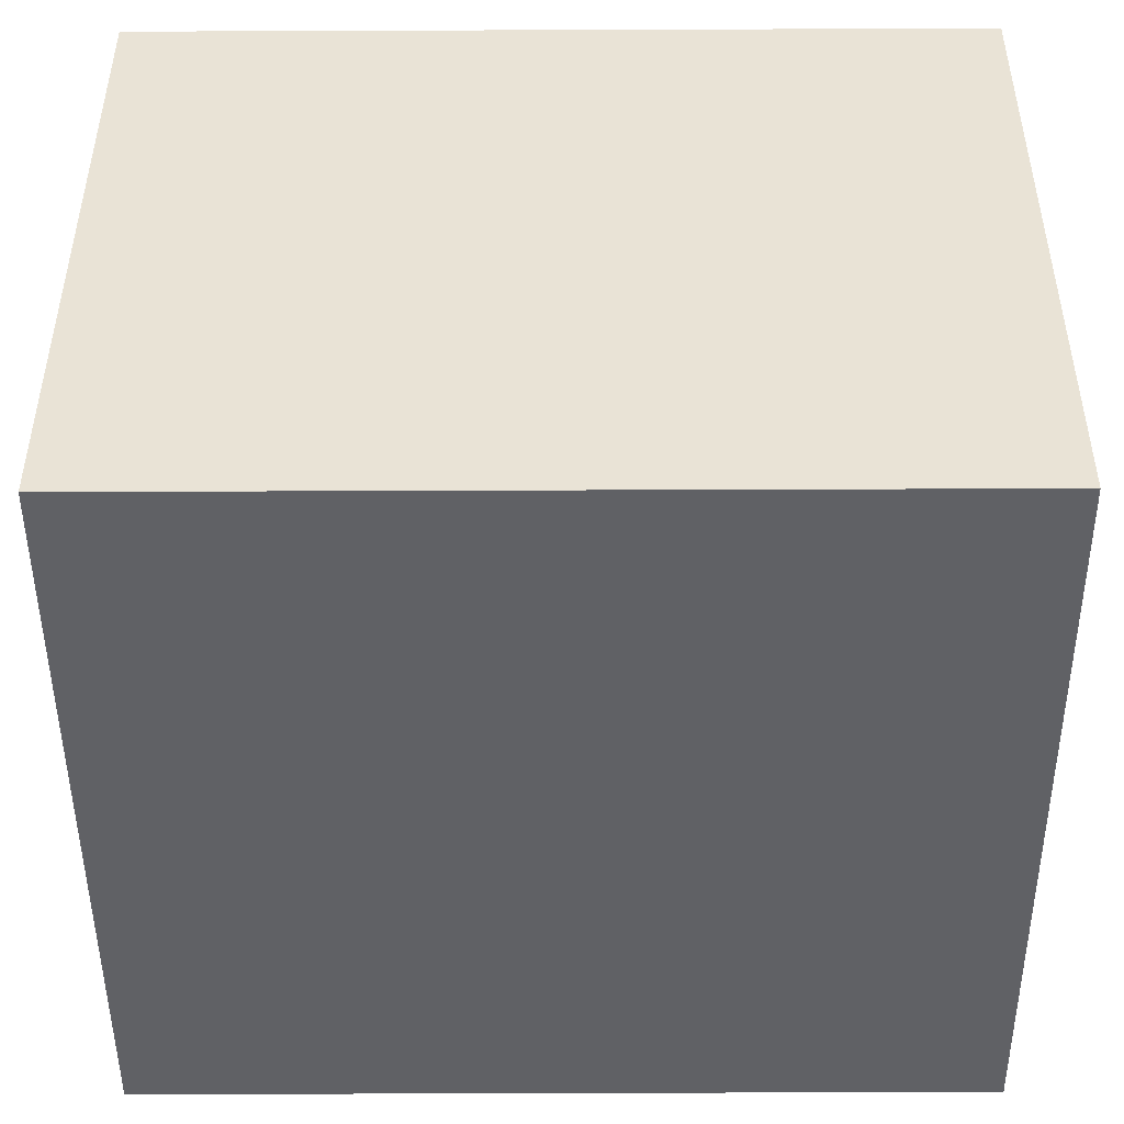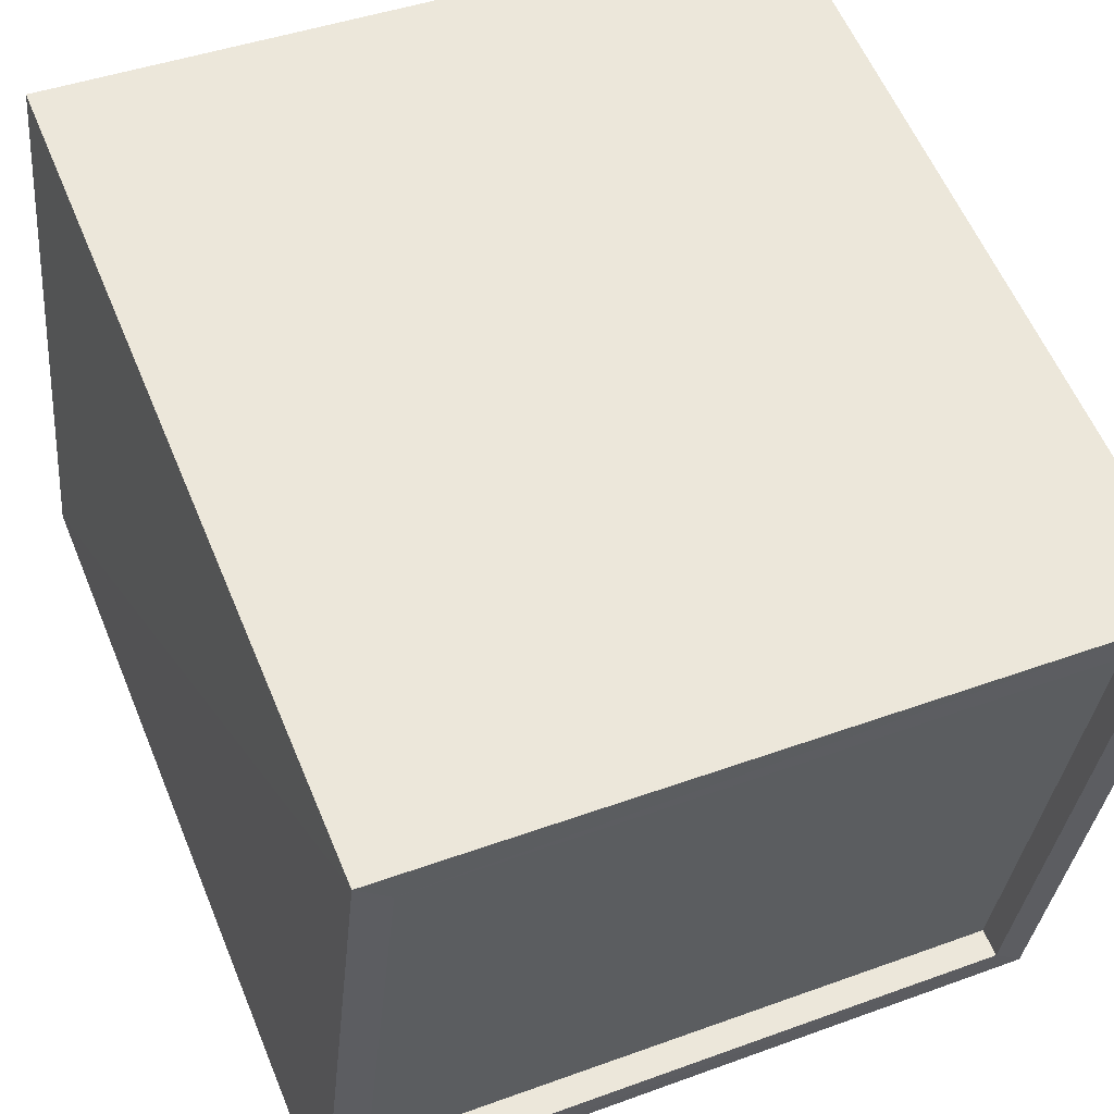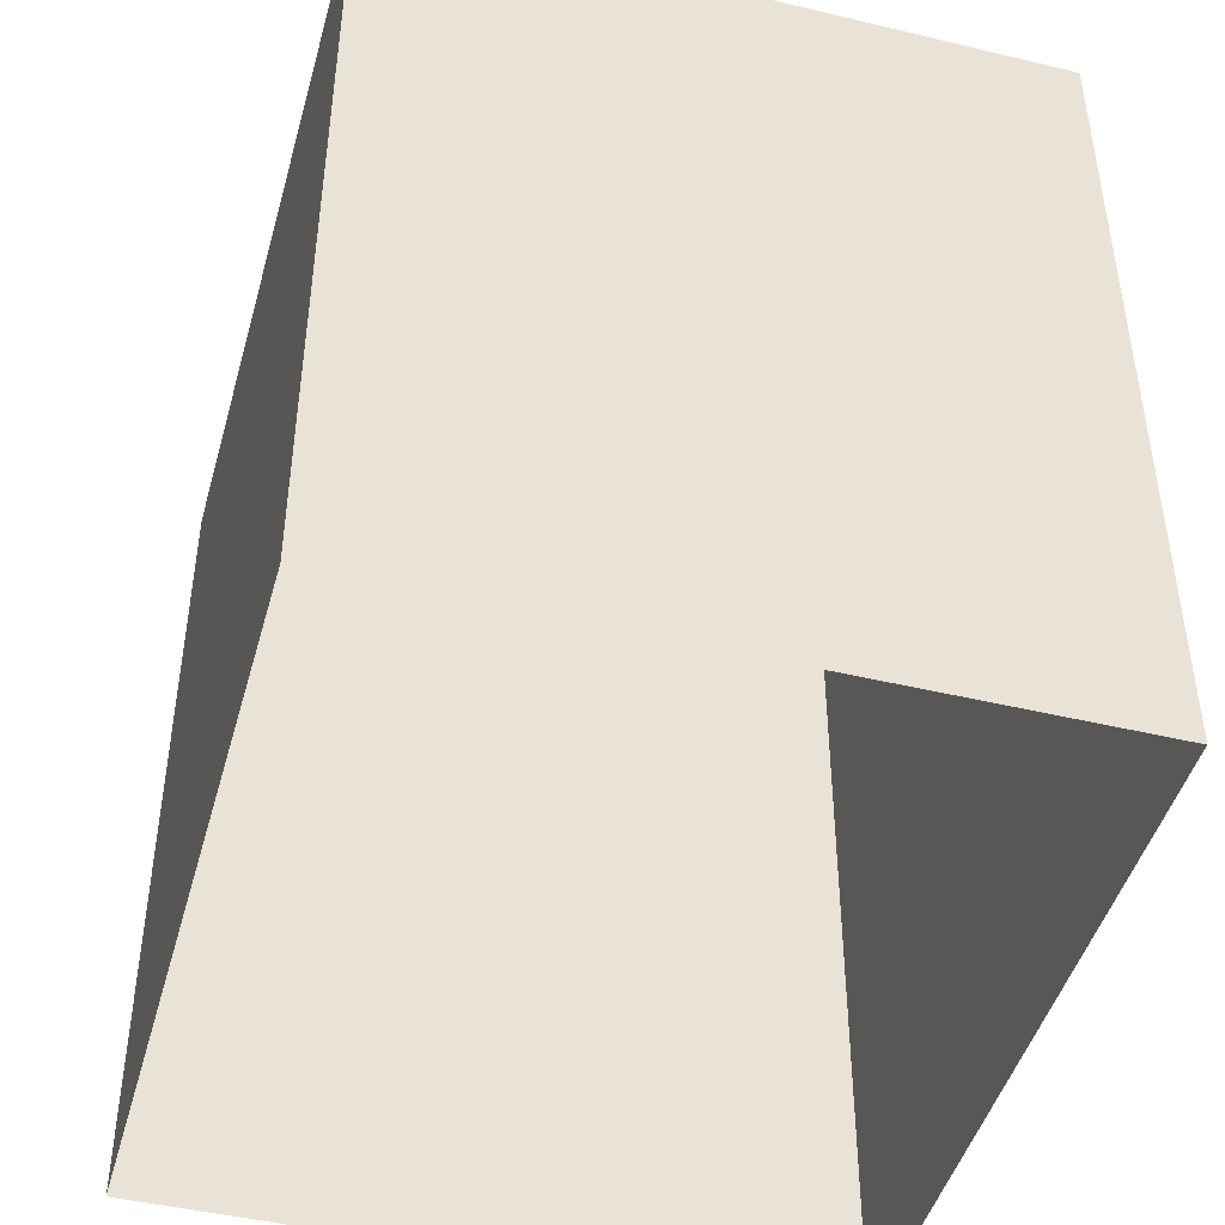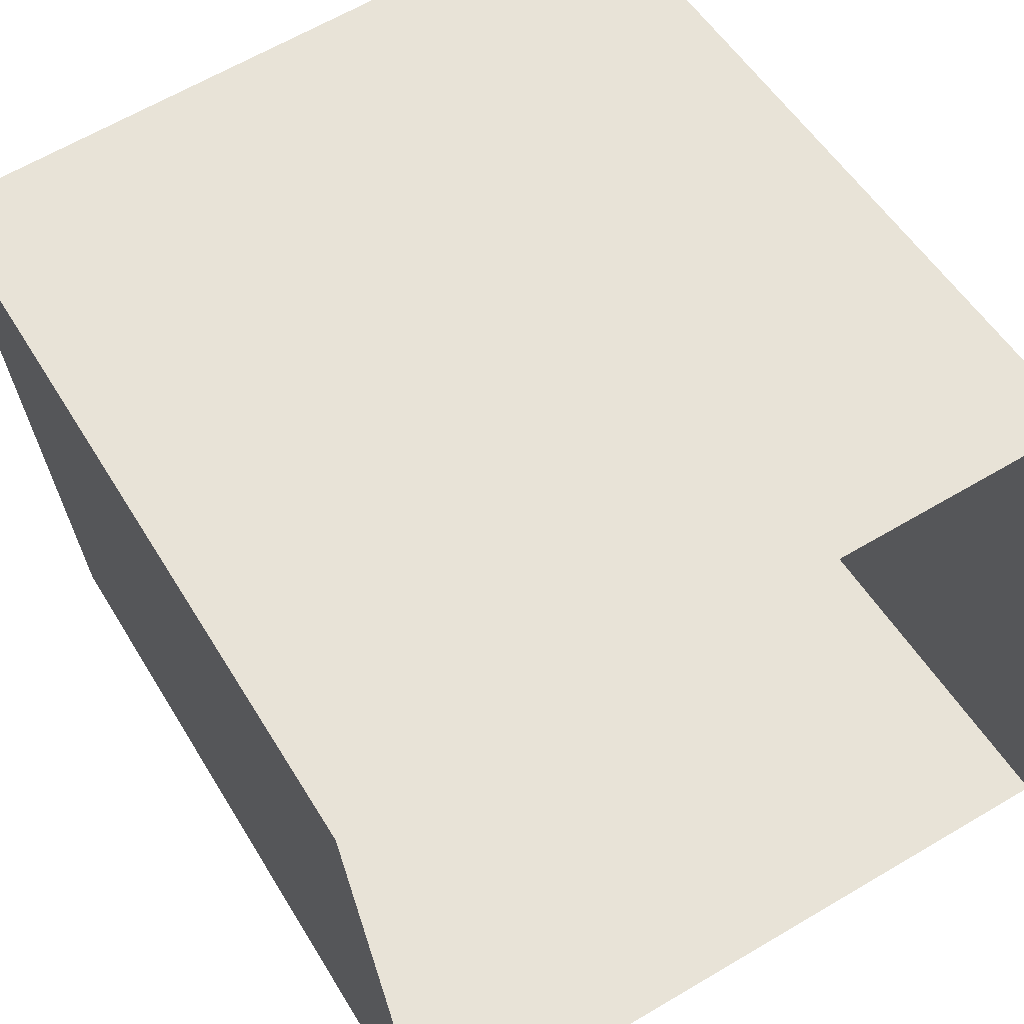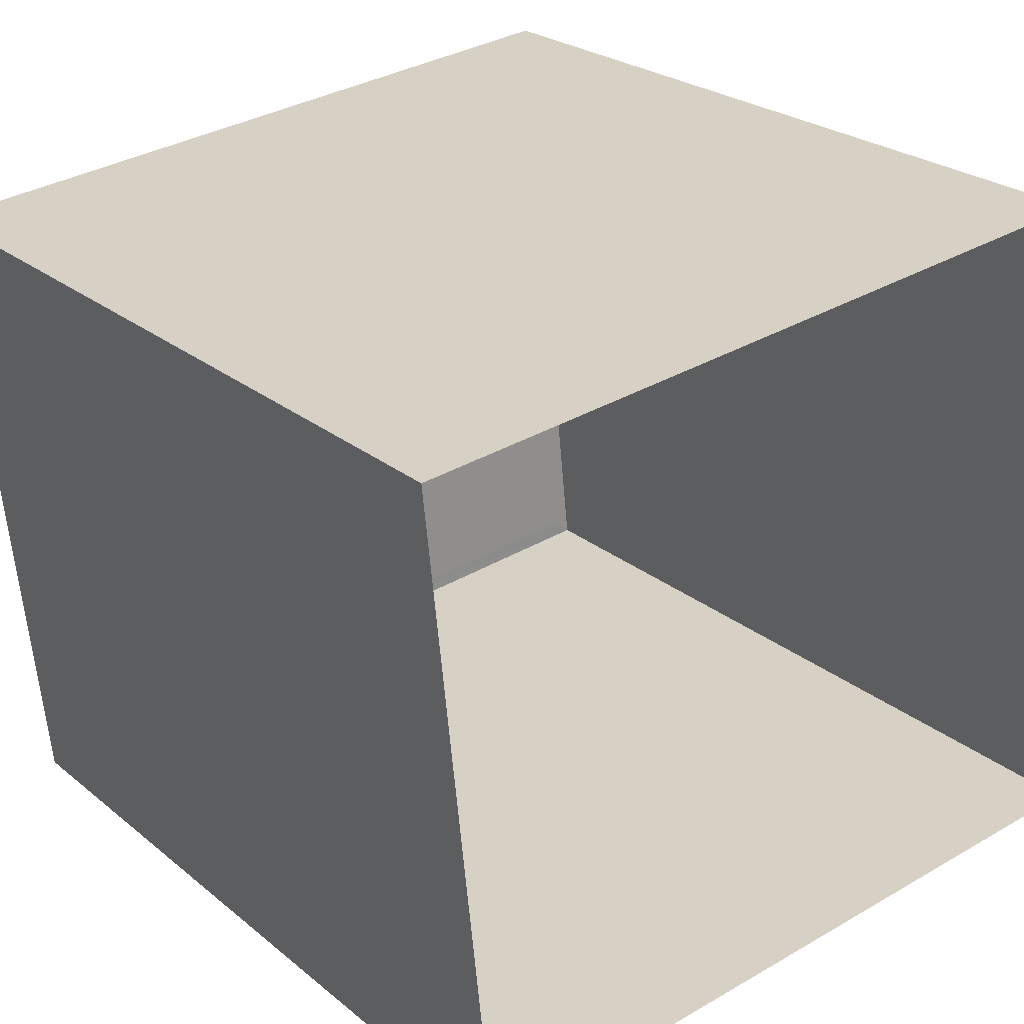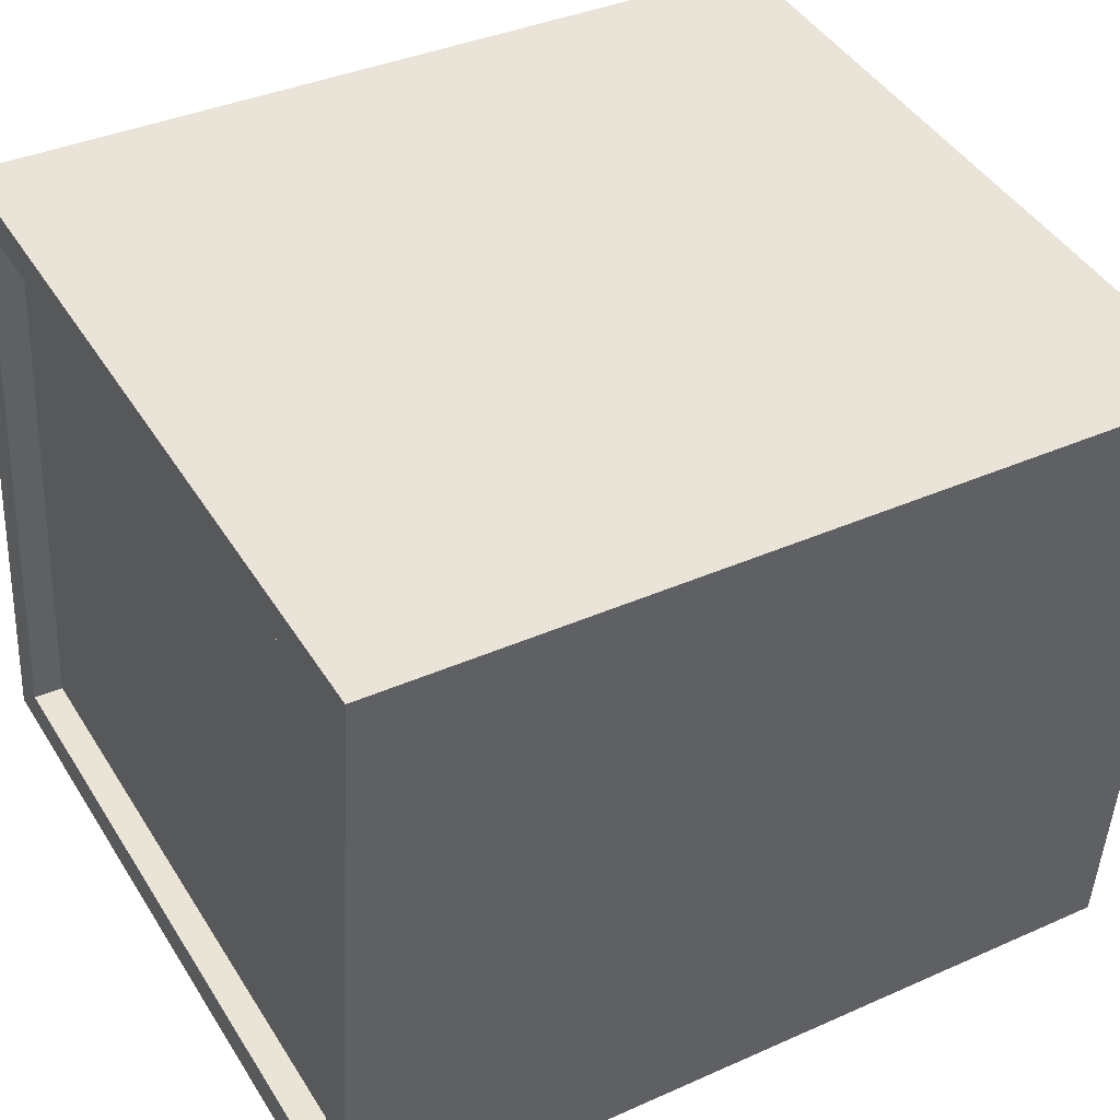
<metadata>
{"format":"obj","ext":"obj","renderer":"f3d","projection":"perspective","resolution":1024,"background":"white","views":[{"elev":-41.9,"azim":-89.7,"up":"+Y"},{"elev":58.9,"azim":-22.5,"up":"+Y"},{"elev":-45.8,"azim":68.6,"up":"+Z"},{"elev":52.2,"azim":149.8,"up":"+Y"},{"elev":24.8,"azim":142.6,"up":"+Y"},{"elev":37.0,"azim":60.0,"up":"+Y"}]}
</metadata>
<code>
v -8.947e+04 -9.934e+04 6.91
v -8.948e+04 -9.934e+04 6.911
v -8.948e+04 -9.934e+04 6.91
v -8.947e+04 -9.934e+04 6.91
v -8.947e+04 -9.934e+04 13.81
v -8.947e+04 -9.934e+04 13.81
v -8.947e+04 -9.934e+04 13.81
v -8.948e+04 -9.934e+04 13.81
v -8.948e+04 -9.934e+04 13.81
v -8.947e+04 -9.934e+04 13.81
v -8.948e+04 -9.934e+04 13.81
v -8.947e+04 -9.934e+04 13.81
v -8.948e+04 -9.934e+04 13.56
v -8.947e+04 -9.934e+04 13.56
v -8.947e+04 -9.934e+04 13.56
v -8.947e+04 -9.934e+04 13.56
f 1 2 3
f 1 4 2
f 5 6 7
f 8 9 10
f 6 8 10
f 10 9 11
f 7 6 12
f 10 12 6
f 13 14 15
f 13 16 14
f 7 9 5
f 7 11 9
f 10 15 14
f 12 10 14
f 6 1 3
f 8 6 3
f 8 3 2
f 9 8 2
f 11 13 15
f 10 11 15
f 7 14 16
f 7 12 14
f 11 16 13
f 11 7 16
f 5 2 4
f 5 9 2
f 5 4 1
f 6 5 1

</code>
